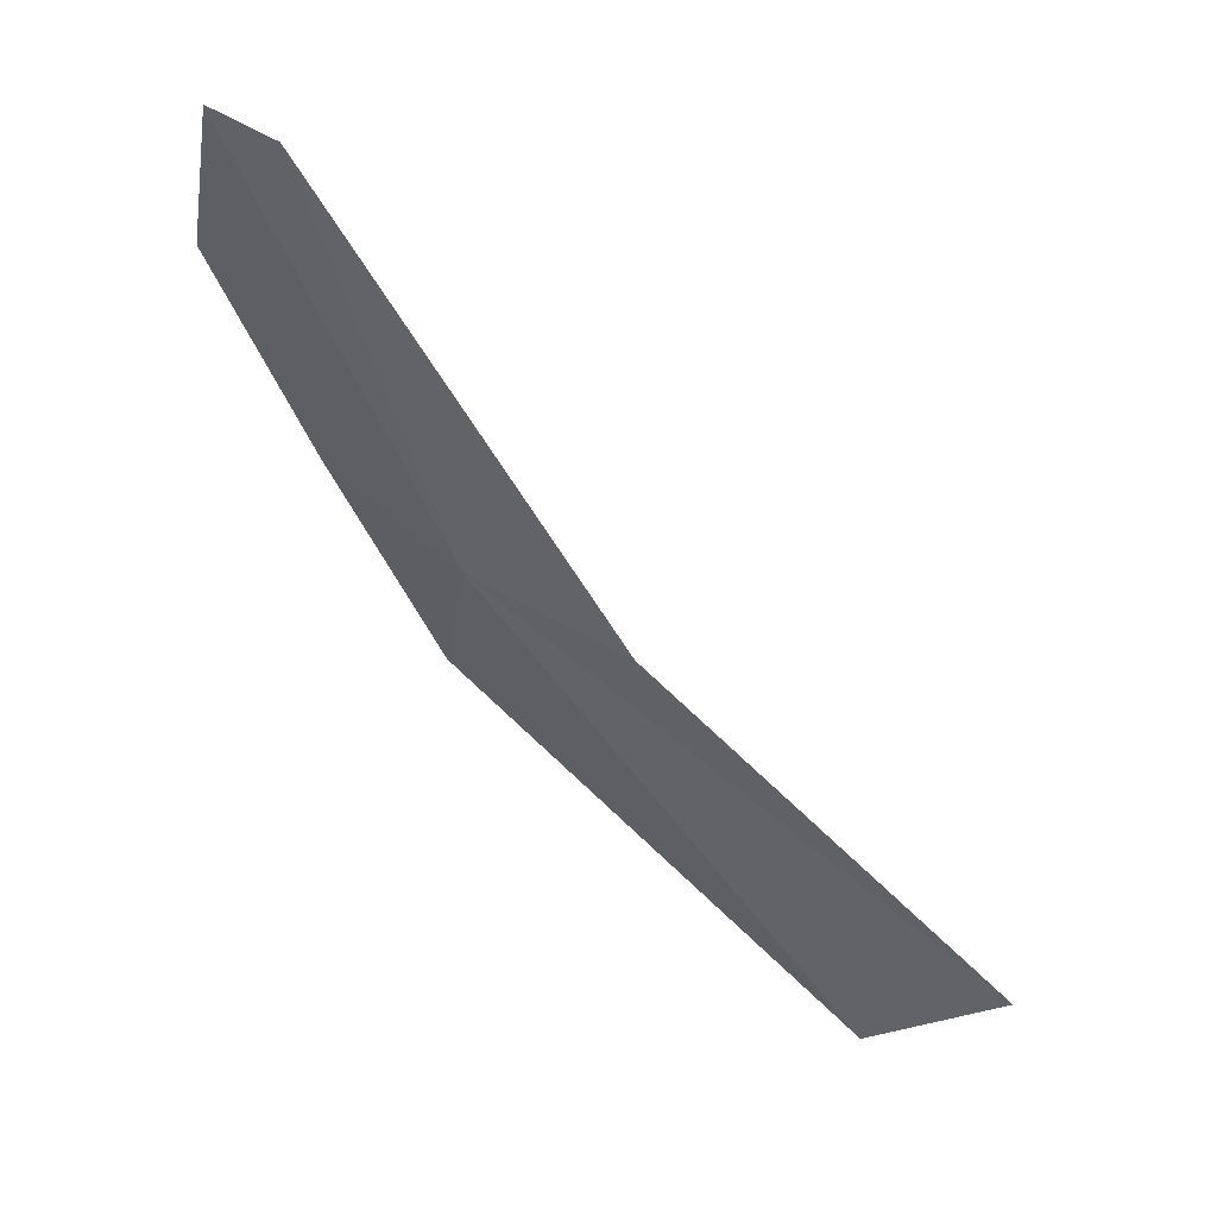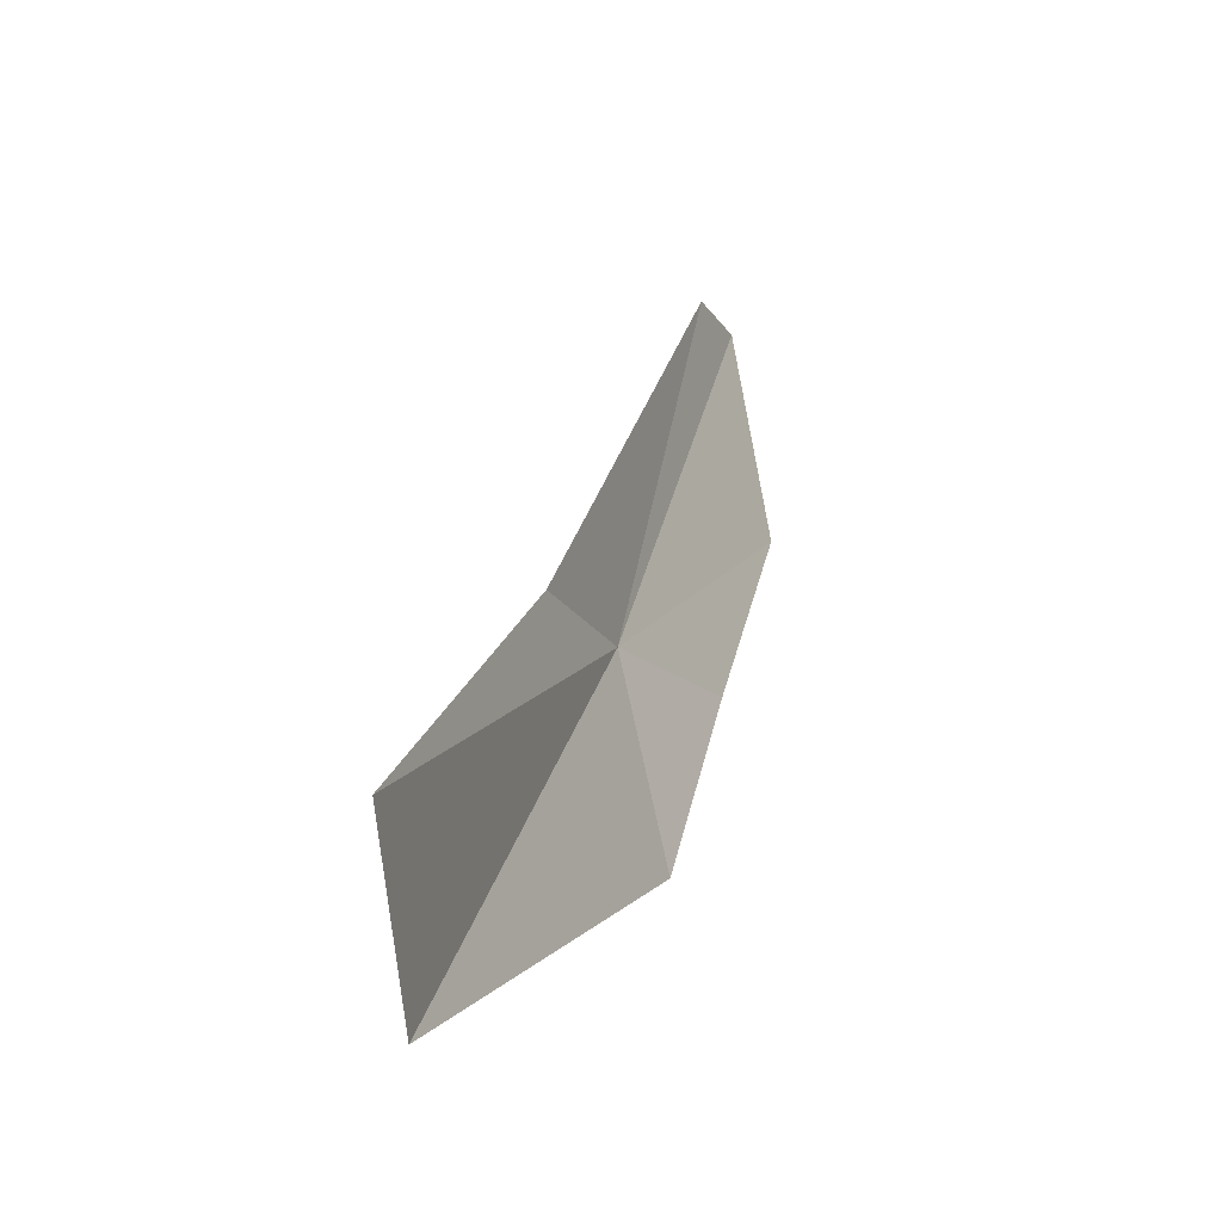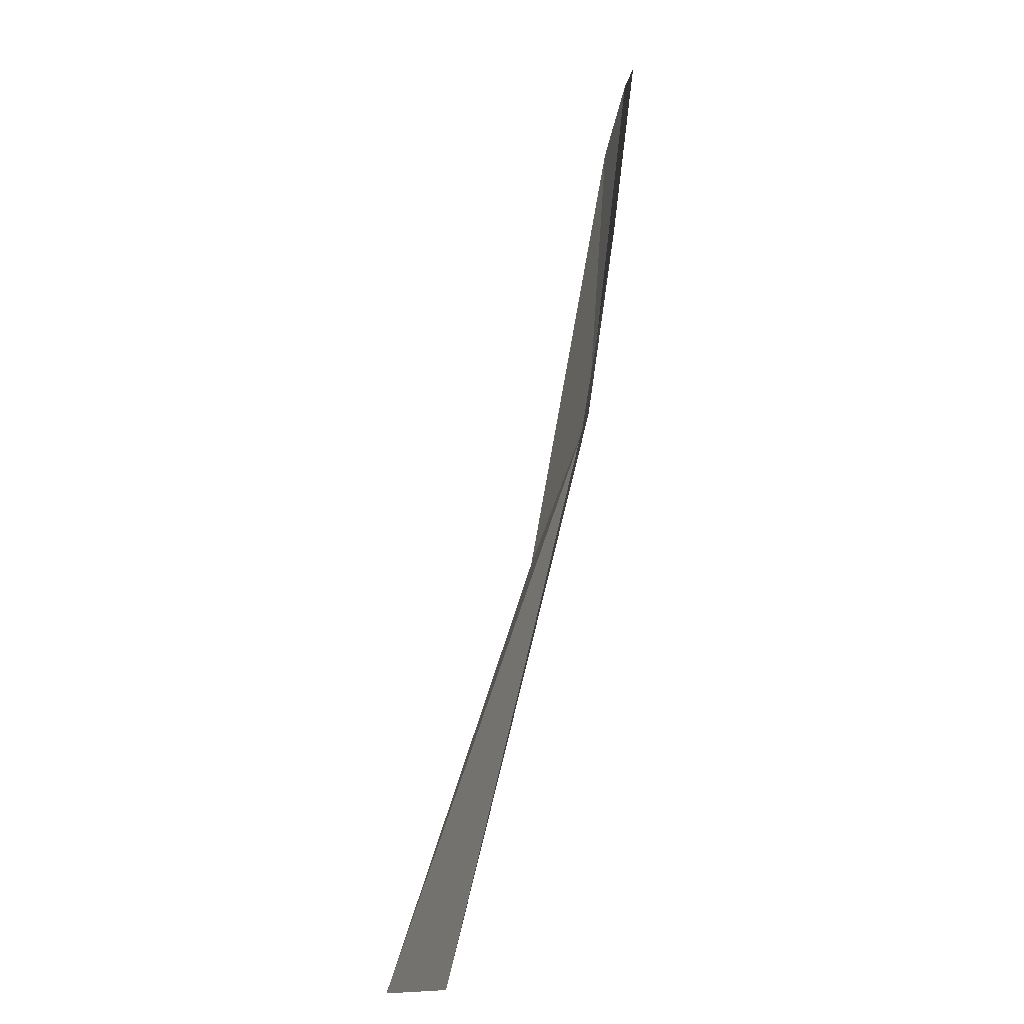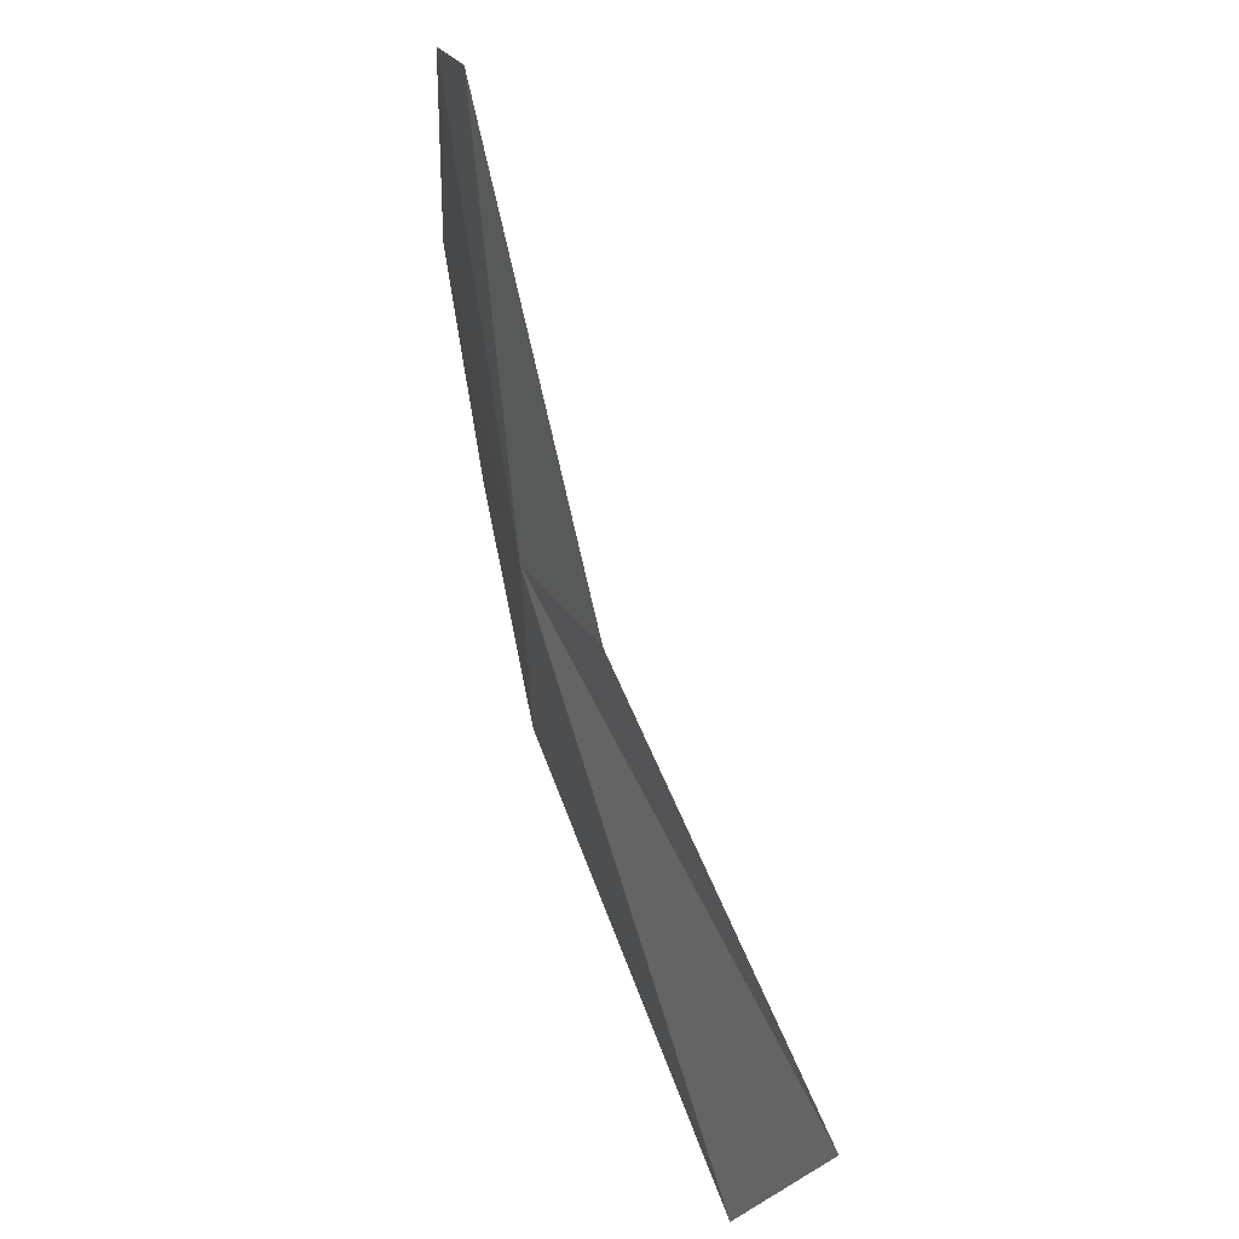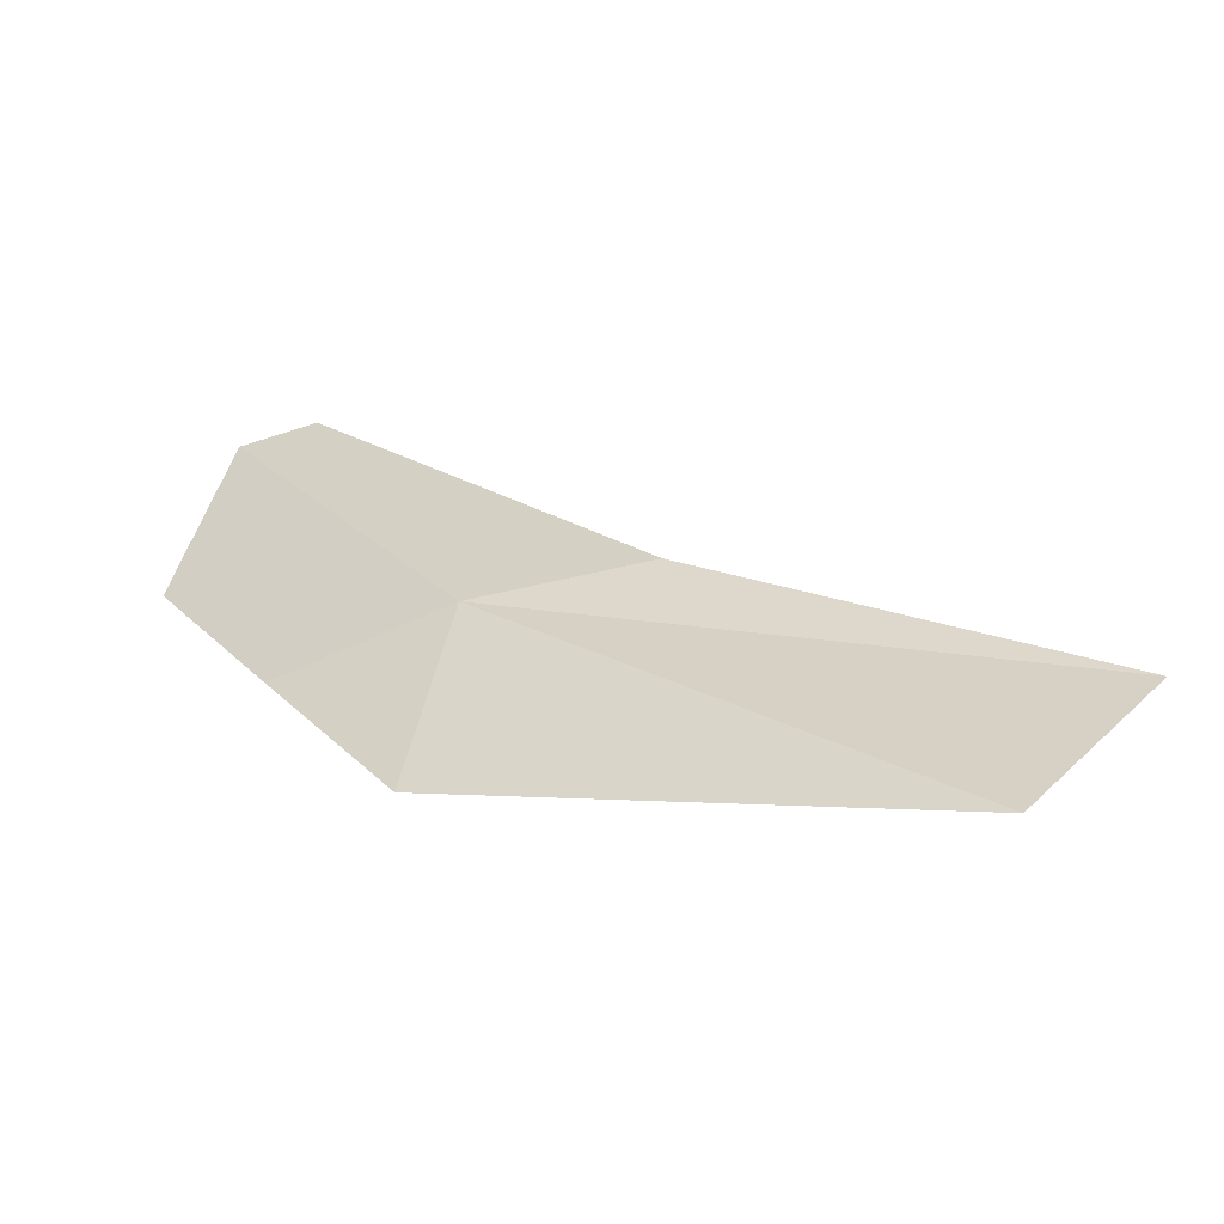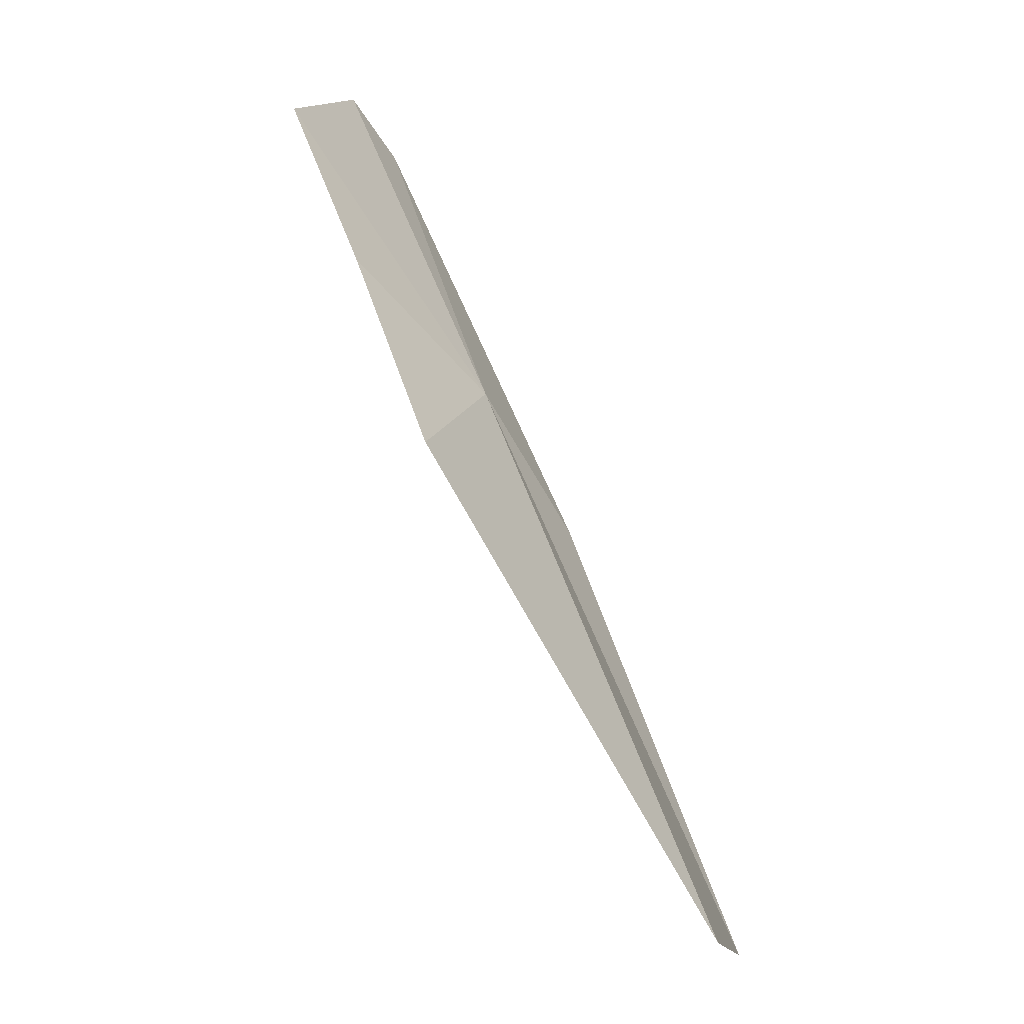
<metadata>
{"format":"obj","ext":"obj","renderer":"f3d","projection":"perspective","resolution":1024,"background":"white","views":[{"elev":53.4,"azim":159.0,"up":"+Z"},{"elev":-15.4,"azim":-124.4,"up":"+Z"},{"elev":-67.8,"azim":16.9,"up":"+Z"},{"elev":28.7,"azim":-168.9,"up":"+Z"},{"elev":-54.3,"azim":138.7,"up":"+Z"},{"elev":-66.3,"azim":64.6,"up":"+Z"}]}
</metadata>
<code>
v 14.8 172.3 3.993
v 16.15 169.5 5.814
v 15.55 170.6 3.911
v 16 170.1 7.88
v 15.57 170.8 7.947
v 13.76 173.8 4.061
v 14.84 171.7 1.956
v 11.36 176.7 1.56
v 12.3 175.9 1.127e-06
f 1 3 2
f 1 2 4
f 1 4 5
f 1 5 6
f 1 7 3
f 1 6 8
f 1 9 7
f 1 8 9

</code>
